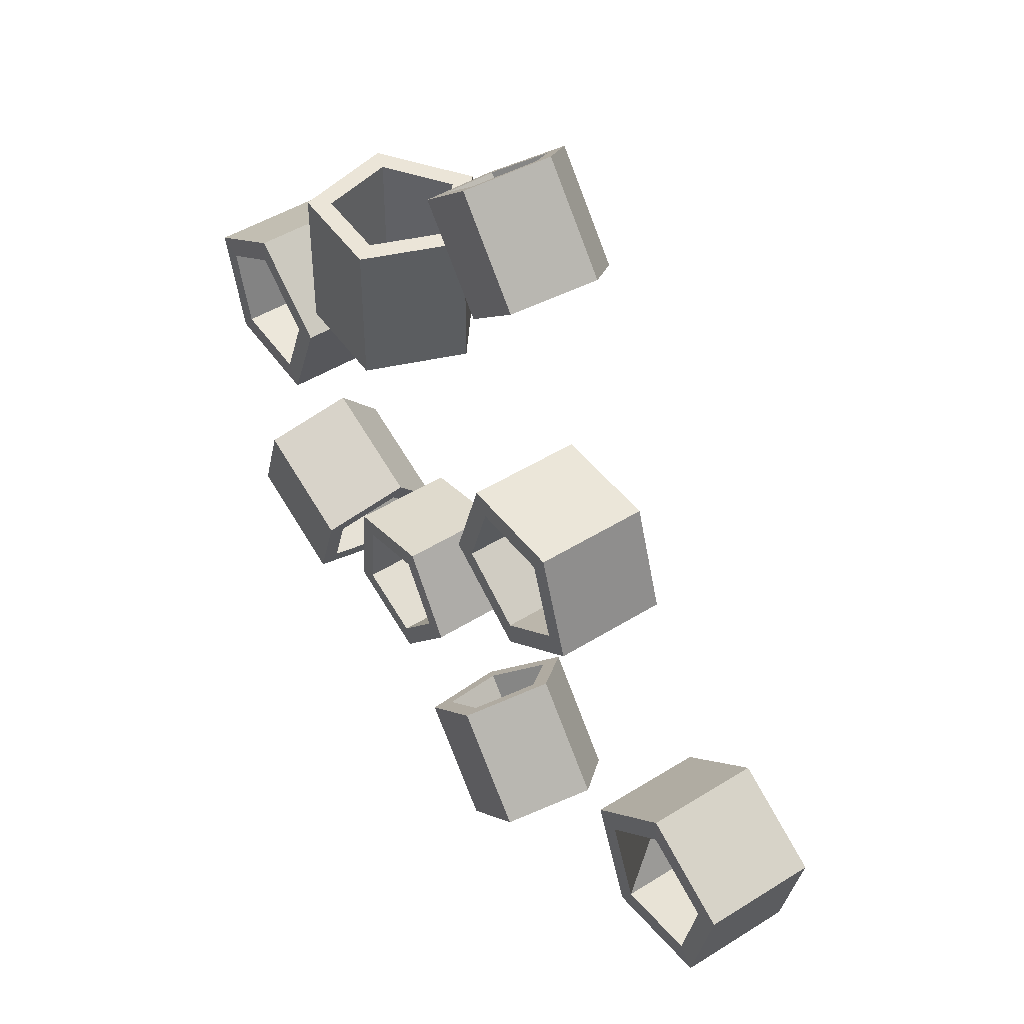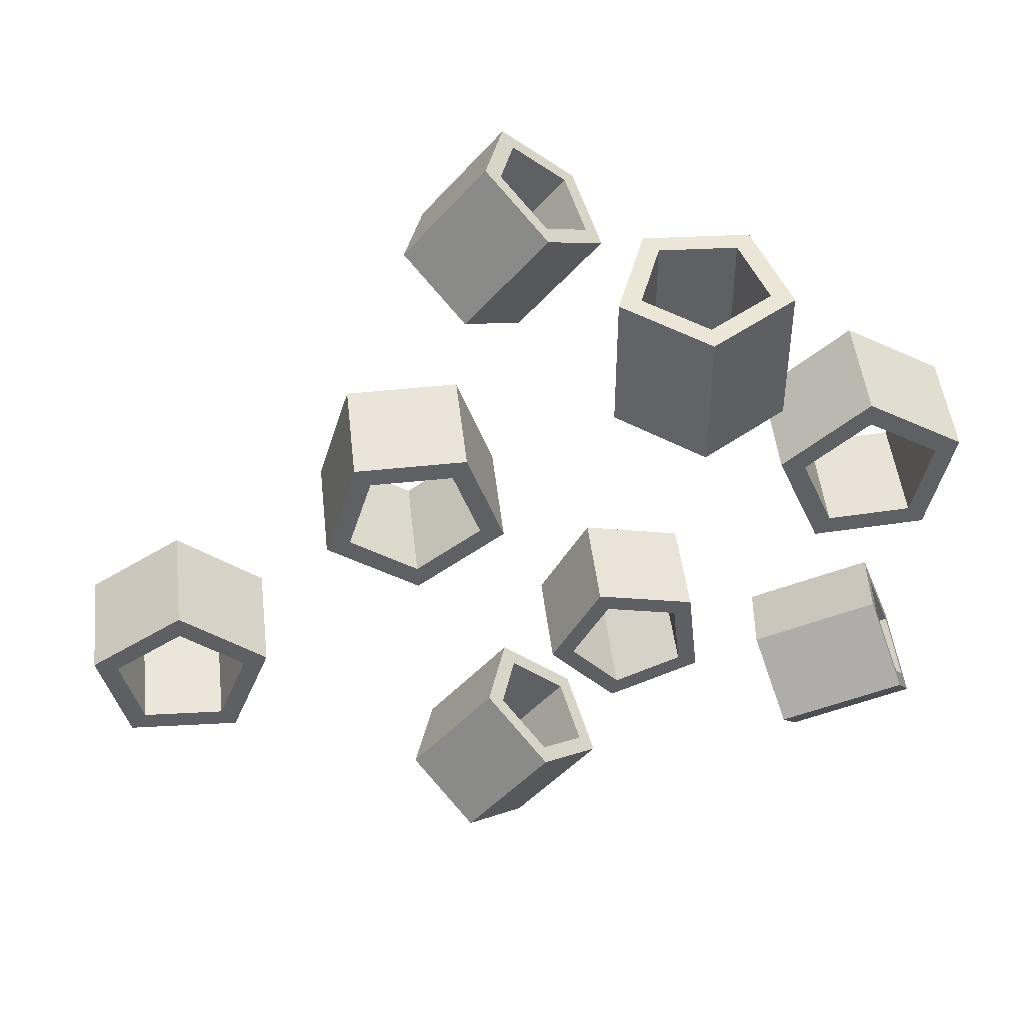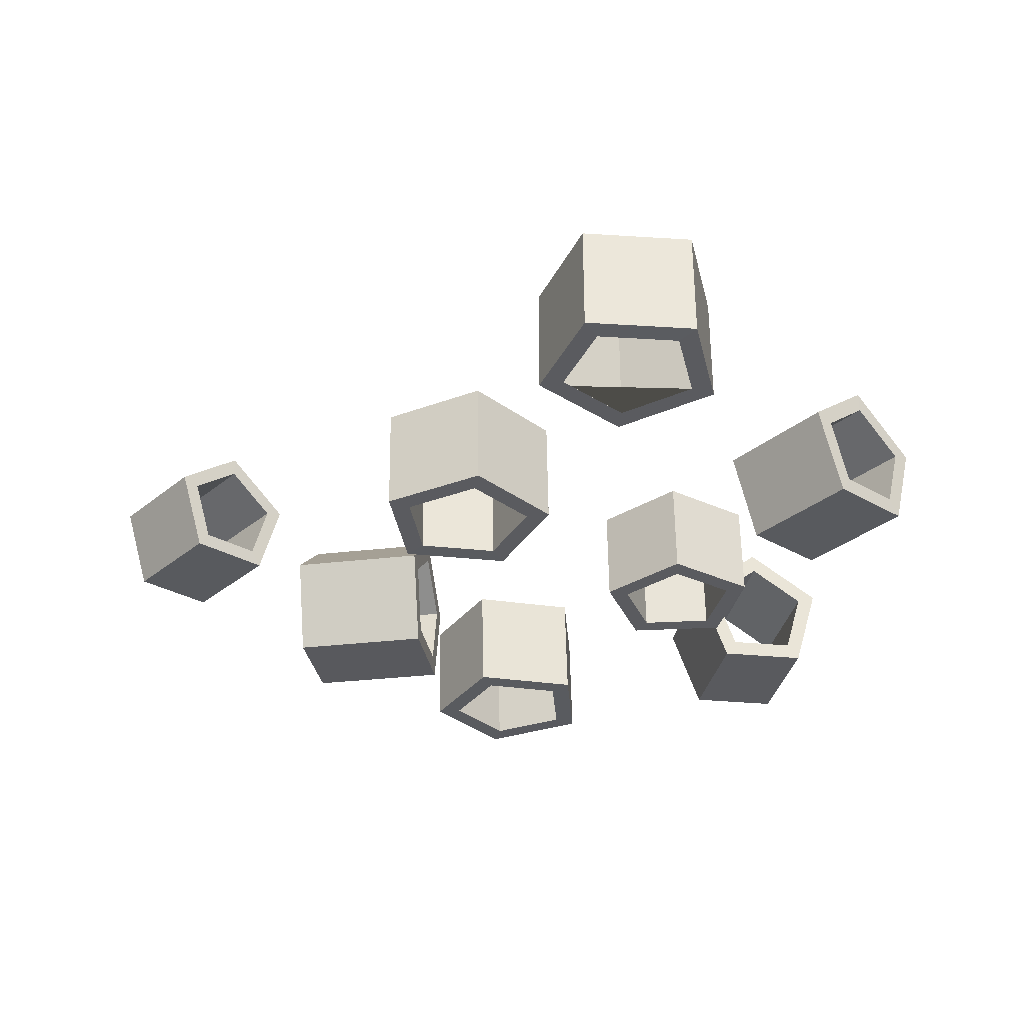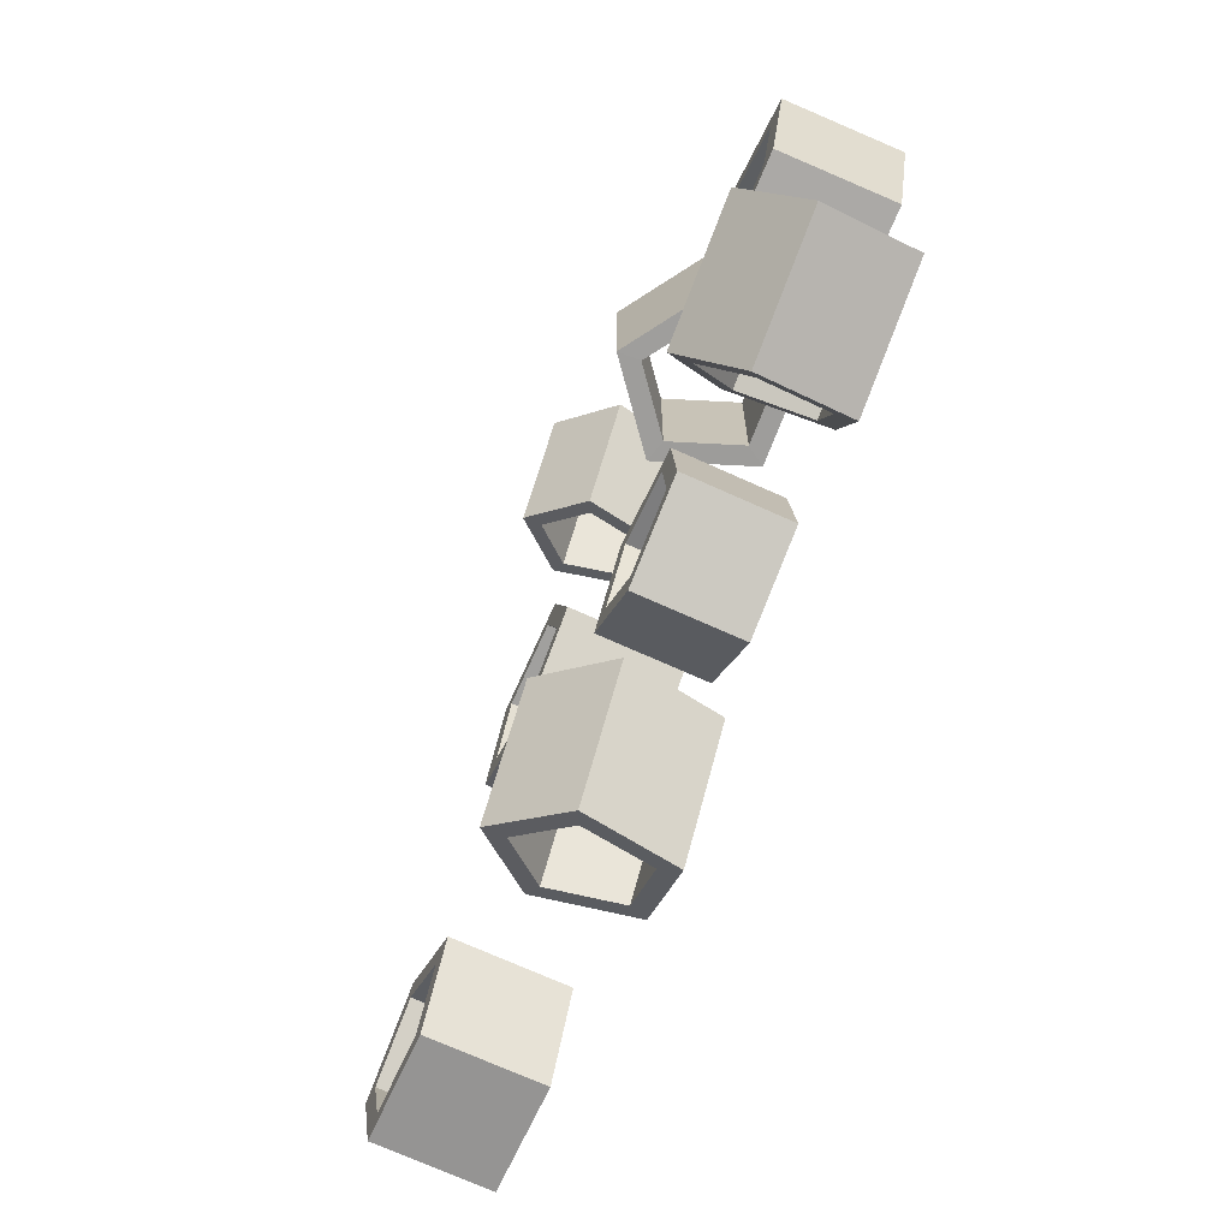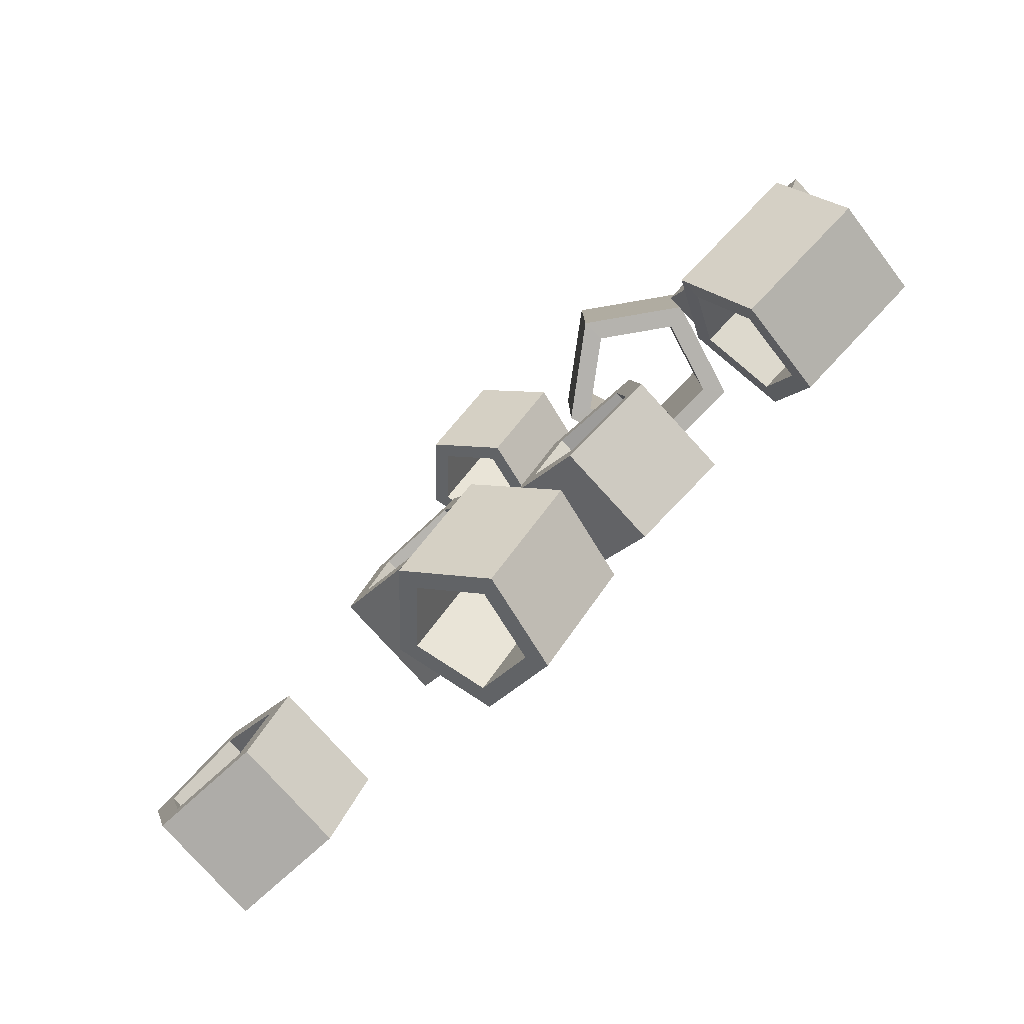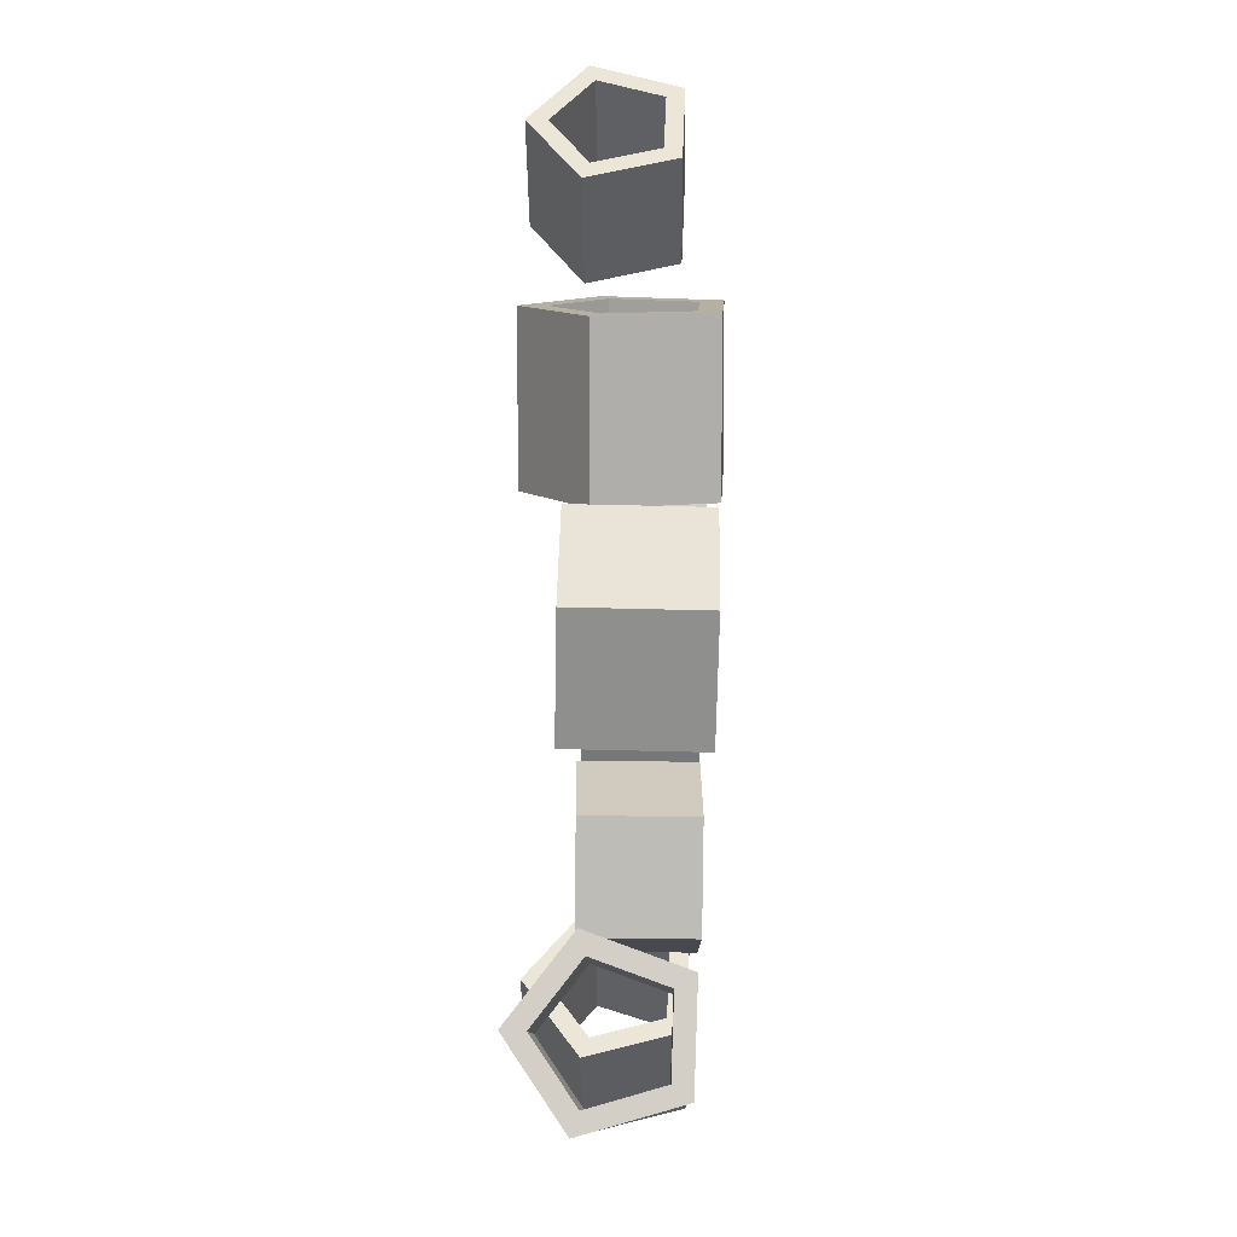
<metadata>
{"format":"obj","ext":"obj","renderer":"f3d","projection":"perspective","resolution":1024,"background":"white","views":[{"elev":45.9,"azim":55.5,"up":"+Z"},{"elev":46.1,"azim":174.6,"up":"+Z"},{"elev":-32.1,"azim":99.3,"up":"+Y"},{"elev":-70.6,"azim":-113.2,"up":"+Z"},{"elev":-79.8,"azim":-136.5,"up":"+Z"},{"elev":11.4,"azim":-89.5,"up":"+Z"}]}
</metadata>
<code>
o Cylinder.002
v -0.008094 -0.001932 0.005407
v -0.008094 0.00133 0.005476
v -0.0108 -0.001897 0.003766
v -0.0108 0.001365 0.003835
v -0.01008 -0.001832 0.000682
v -0.01008 0.00143 0.000751
v -0.006923 -0.001826 0.000417
v -0.006923 0.001436 0.000486
v -0.005695 -0.001888 0.003337
v -0.005695 0.001374 0.003406
v -0.008154 0.001345 0.004763
v -0.01014 0.001371 0.003558
v -0.009613 0.001418 0.001293
v -0.007294 0.001423 0.001098
v -0.006392 0.001377 0.003243
v -0.008154 -0.00192 0.004694
v -0.01014 -0.001894 0.003489
v -0.009613 -0.001847 0.001224
v -0.007294 -0.001842 0.001029
v -0.006392 -0.001888 0.003174
v -0.001954 -0.002173 0.004984
v -0.001954 -0.002173 0.00912
v -0.004909 -0.00206 0.004984
v -0.004909 -0.00206 0.00912
v -0.005714 0.000786 0.004984
v -0.005714 0.000786 0.00912
v -0.003256 0.002431 0.004984
v -0.003256 0.002431 0.00912
v -0.000933 0.000602 0.004984
v -0.000933 0.000602 0.00912
v -0.002325 -0.001618 0.00912
v -0.004496 -0.001535 0.00912
v -0.005087 0.000555 0.00912
v -0.003282 0.001763 0.00912
v -0.001575 0.00042 0.00912
v -0.002325 -0.001618 0.004981
v -0.004496 -0.001535 0.004981
v -0.005087 0.000555 0.004981
v -0.003282 0.001763 0.004981
v -0.001575 0.00042 0.004981
v 0.004411 0.000763 0.01132
v 0.00334 0.001849 0.01042
v 0.002209 0.000857 0.009492
v 0.002581 -0.000841 0.009812
v 0.003942 -0.0009 0.01094
v 0.002261 0.00078 0.01391
v 0.001191 0.001866 0.01302
v 6e-05 0.000875 0.01209
v 0.000432 -0.000824 0.01241
v 0.001793 -0.000883 0.01353
v 0.002664 0.000931 0.01424
v 0.004812 0.000913 0.01165
v 0.001206 0.002409 0.01303
v 0.003354 0.002392 0.01043
v -0.000333 0.00106 0.01176
v 0.001815 0.001043 0.009167
v 0.000174 -0.001253 0.01219
v 0.002321 -0.00127 0.009602
v 0.002026 -0.001333 0.01373
v 0.004174 -0.00135 0.01114
v 0.006083 -0.001888 0.003648
v 0.006767 -0.001842 0.001424
v 0.004862 -0.001847 8.6e-05
v 0.003002 -0.001894 0.001484
v 0.003757 -0.00192 0.003685
v 0.006039 0.001377 0.003701
v 0.006722 0.001423 0.001477
v 0.004818 0.001418 0.000139
v 0.002957 0.001371 0.001537
v 0.003712 0.001345 0.003738
v 0.006469 0.001374 0.004273
v 0.006513 -0.001888 0.00422
v 0.007399 0.001436 0.001245
v 0.007443 -0.001826 0.001192
v 0.004806 0.00143 -0.000576
v 0.00485 -0.001832 -0.000629
v 0.002274 0.001365 0.001326
v 0.002318 -0.001897 0.001273
v 0.003301 0.00133 0.004323
v 0.003345 -0.001932 0.00427
v -0.000857 -0.001713 -0.002499
v 0.000181 -0.001673 -0.004302
v -0.001213 -0.001676 -0.005846
v -0.003112 -0.001719 -0.004998
v -0.002891 -0.001742 -0.002929
v -0.000906 0.001205 -0.002462
v 0.000132 0.001245 -0.004264
v -0.001262 0.001242 -0.005808
v -0.003161 0.001199 -0.00496
v -0.002941 0.001176 -0.002892
v -0.000645 0.001202 -0.001878
v -0.000596 -0.001713 -0.001915
v 0.000767 0.001257 -0.004332
v 0.000817 -0.001658 -0.004369
v -0.00113 0.001252 -0.006434
v -0.001081 -0.001663 -0.006471
v -0.003715 0.001194 -0.005279
v -0.003666 -0.001722 -0.005317
v -0.003415 0.001163 -0.002464
v -0.003366 -0.001753 -0.002501
v 0.01202 -0.001888 -0.002126
v 0.01399 -0.001842 -0.00337
v 0.01342 -0.001847 -0.005625
v 0.01109 -0.001894 -0.005775
v 0.01023 -0.00192 -0.003612
v 0.01196 0.001377 -0.002115
v 0.01392 0.001423 -0.003359
v 0.01335 0.001418 -0.005614
v 0.01103 0.001371 -0.005763
v 0.01017 0.001345 -0.003601
v 0.01191 0.001374 -0.001401
v 0.01198 -0.001888 -0.001412
v 0.01459 0.001436 -0.003094
v 0.01466 -0.001826 -0.003106
v 0.0138 0.00143 -0.006164
v 0.01387 -0.001832 -0.006176
v 0.01064 0.001365 -0.006368
v 0.01071 -0.001897 -0.006379
v 0.009473 0.00133 -0.003424
v 0.009541 -0.001932 -0.003435
v 0.004664 0.00081 -0.009773
v 0.003469 0.002021 -0.01077
v 0.002208 0.000916 -0.01181
v 0.002623 -0.000979 -0.01145
v 0.004141 -0.001045 -0.01019
v 0.002266 0.000829 -0.006879
v 0.001072 0.002041 -0.007877
v -0.000189 0.000935 -0.008914
v 0.000225 -0.00096 -0.008558
v 0.001743 -0.001025 -0.0073
v 0.002715 0.000997 -0.006508
v 0.005111 0.000978 -0.009399
v 0.001089 0.002647 -0.007866
v 0.003485 0.002627 -0.01076
v -0.000628 0.001141 -0.009279
v 0.001768 0.001122 -0.01217
v -6.3e-05 -0.001438 -0.008794
v 0.002333 -0.001458 -0.01168
v 0.002003 -0.001527 -0.007081
v 0.004399 -0.001547 -0.009972
v -0.005831 0.00081 -0.005198
v -0.00637 0.002021 -0.006658
v -0.006947 0.000916 -0.008186
v -0.006764 -0.000979 -0.00767
v -0.006075 -0.001045 -0.005824
v -0.009351 0.000829 -0.003883
v -0.00989 0.002041 -0.005344
v -0.01047 0.000935 -0.006871
v -0.01029 -0.00096 -0.006356
v -0.009595 -0.001025 -0.004509
v -0.009147 0.000997 -0.003338
v -0.005629 0.000978 -0.004652
v -0.00988 0.002647 -0.005326
v -0.006363 0.002627 -0.006639
v -0.01066 0.001141 -0.007406
v -0.007148 0.001122 -0.00872
v -0.01042 -0.001438 -0.006704
v -0.0069 -0.001458 -0.008017
v -0.009479 -0.001527 -0.00419
v -0.005961 -0.001547 -0.005503
f 1 2 4 3
f 3 4 6 5
f 5 6 8 7
f 6 4 12 13
f 7 8 10 9
f 9 10 2 1
f 15 14 19 20
f 2 10 15 11
f 4 2 11 12
f 8 6 13 14
f 10 8 14 15
f 13 12 17 18
f 11 15 20 16
f 14 13 18 19
f 12 11 16 17
f 21 22 24 23
f 23 24 26 25
f 25 26 28 27
f 26 24 32 33
f 27 28 30 29
f 29 30 22 21
f 35 34 39 40
f 22 30 35 31
f 24 22 31 32
f 28 26 33 34
f 30 28 34 35
f 33 32 37 38
f 31 35 40 36
f 34 33 38 39
f 32 31 36 37
f 49 50 45 44
f 51 53 47 46
f 57 59 50 49
f 53 55 48 47
f 46 47 42 41
f 47 48 43 42
f 60 59 57 58
f 48 49 44 43
f 50 46 41 45
f 59 51 46 50
f 52 51 59 60
f 56 55 53 54
f 55 57 49 48
f 58 57 55 56
f 54 53 51 52
f 69 70 65 64
f 71 73 67 66
f 77 79 70 69
f 73 75 68 67
f 66 67 62 61
f 67 68 63 62
f 80 79 77 78
f 68 69 64 63
f 70 66 61 65
f 79 71 66 70
f 72 71 79 80
f 76 75 73 74
f 75 77 69 68
f 78 77 75 76
f 74 73 71 72
f 89 90 85 84
f 91 93 87 86
f 97 99 90 89
f 93 95 88 87
f 86 87 82 81
f 87 88 83 82
f 100 99 97 98
f 88 89 84 83
f 90 86 81 85
f 99 91 86 90
f 92 91 99 100
f 96 95 93 94
f 95 97 89 88
f 98 97 95 96
f 94 93 91 92
f 109 110 105 104
f 111 113 107 106
f 117 119 110 109
f 113 115 108 107
f 106 107 102 101
f 107 108 103 102
f 120 119 117 118
f 108 109 104 103
f 110 106 101 105
f 119 111 106 110
f 112 111 119 120
f 116 115 113 114
f 115 117 109 108
f 118 117 115 116
f 114 113 111 112
f 129 130 125 124
f 131 133 127 126
f 137 139 130 129
f 133 135 128 127
f 126 127 122 121
f 127 128 123 122
f 140 139 137 138
f 128 129 124 123
f 130 126 121 125
f 139 131 126 130
f 132 131 139 140
f 136 135 133 134
f 135 137 129 128
f 138 137 135 136
f 134 133 131 132
f 149 150 145 144
f 151 153 147 146
f 157 159 150 149
f 153 155 148 147
f 146 147 142 141
f 147 148 143 142
f 160 159 157 158
f 148 149 144 143
f 150 146 141 145
f 159 151 146 150
f 152 151 159 160
f 156 155 153 154
f 155 157 149 148
f 158 157 155 156
f 154 153 151 152
f 143 144 158 156
f 142 143 156 154
f 141 142 154 152
f 152 160 145 141
f 144 145 160 158
f 123 124 138 136
f 124 125 140 138
f 132 140 125 121
f 121 122 134 132
f 122 123 136 134
f 103 104 118 116
f 102 103 116 114
f 101 102 114 112
f 112 120 118 104 105 101
f 83 84 98 96
f 84 85 100 98
f 92 100 85 81
f 81 82 94 92
f 82 83 96 94
f 63 64 78 76
f 64 65 80 78
f 72 80 65 61
f 61 62 74 72
f 62 63 76 74
f 43 44 58 56
f 42 43 56 54
f 41 42 54 52
f 52 60 45 41
f 44 45 60 58
f 21 23 37 36
f 23 25 38 37
f 25 27 39 38
f 27 29 40 39
f 29 21 36 40
f 9 1 16 20
f 1 3 17 16
f 3 5 18 17
f 5 7 19 18
f 7 9 20 19

</code>
